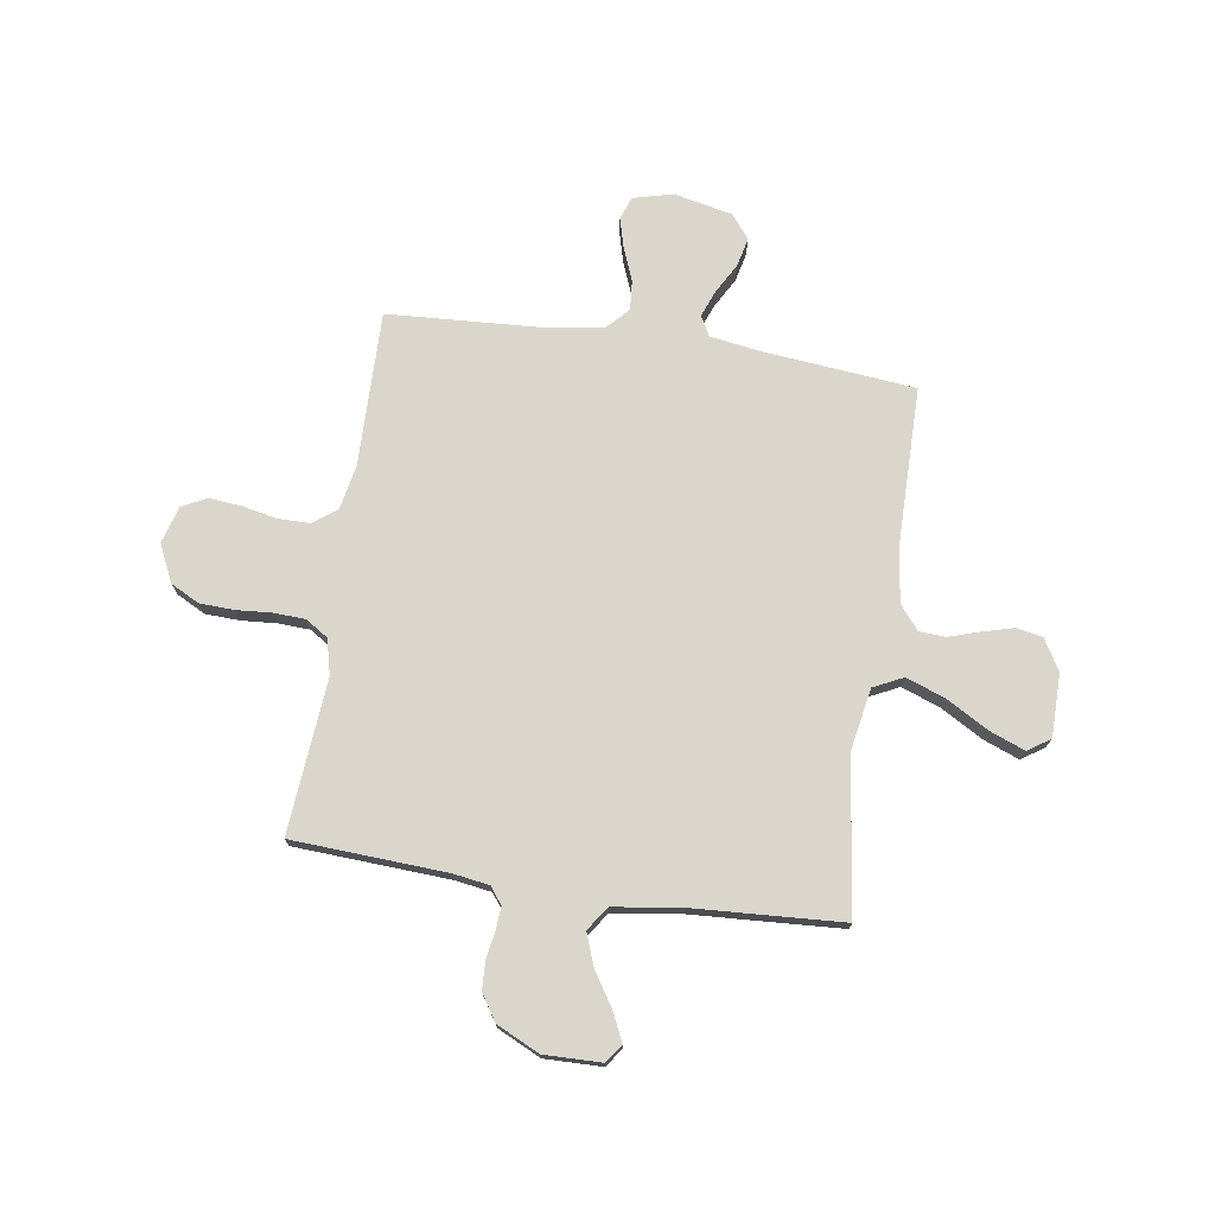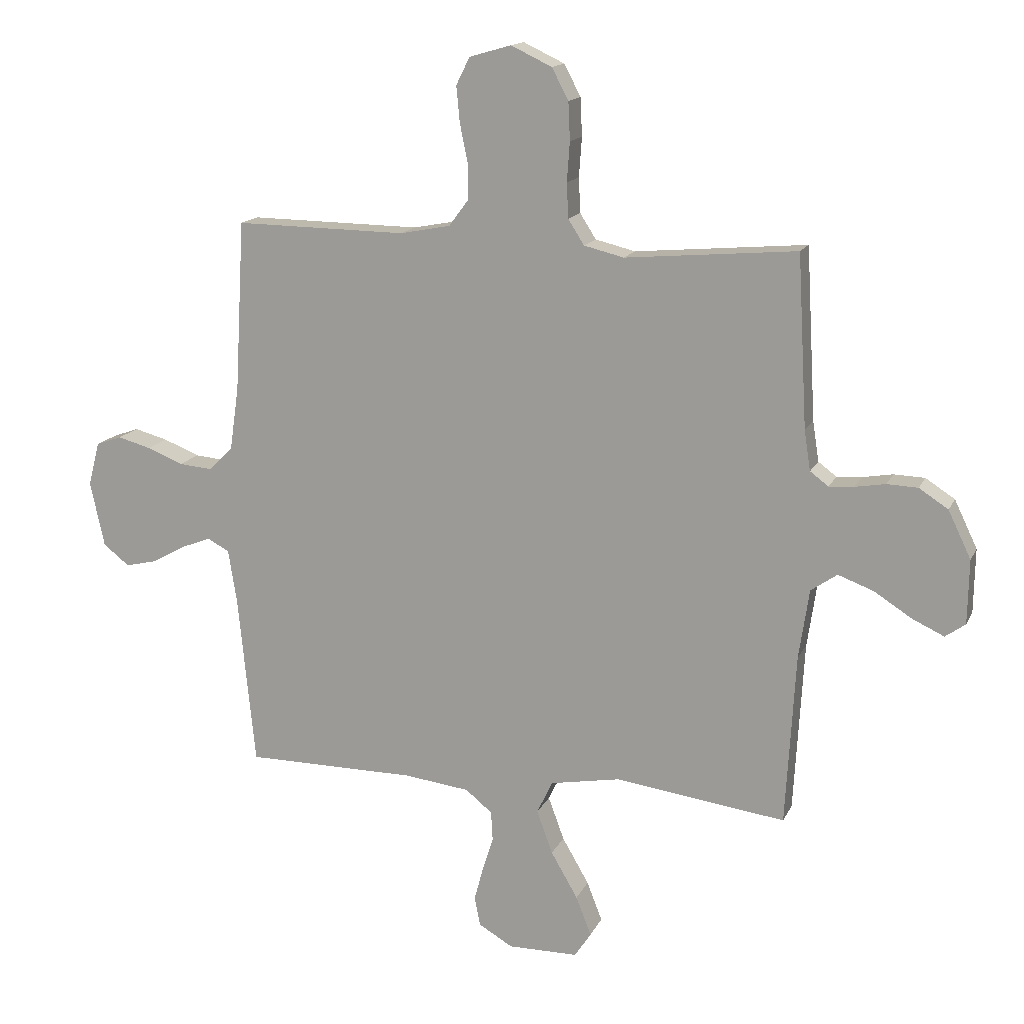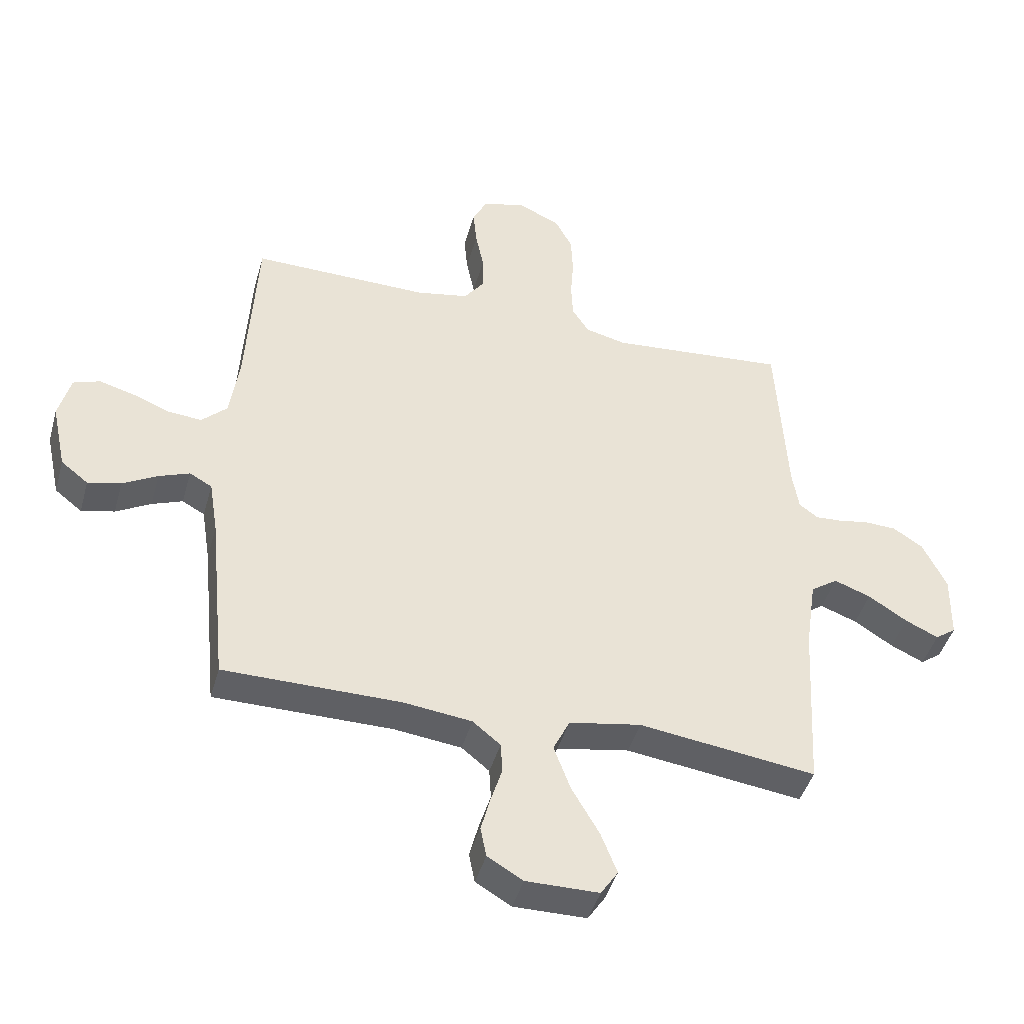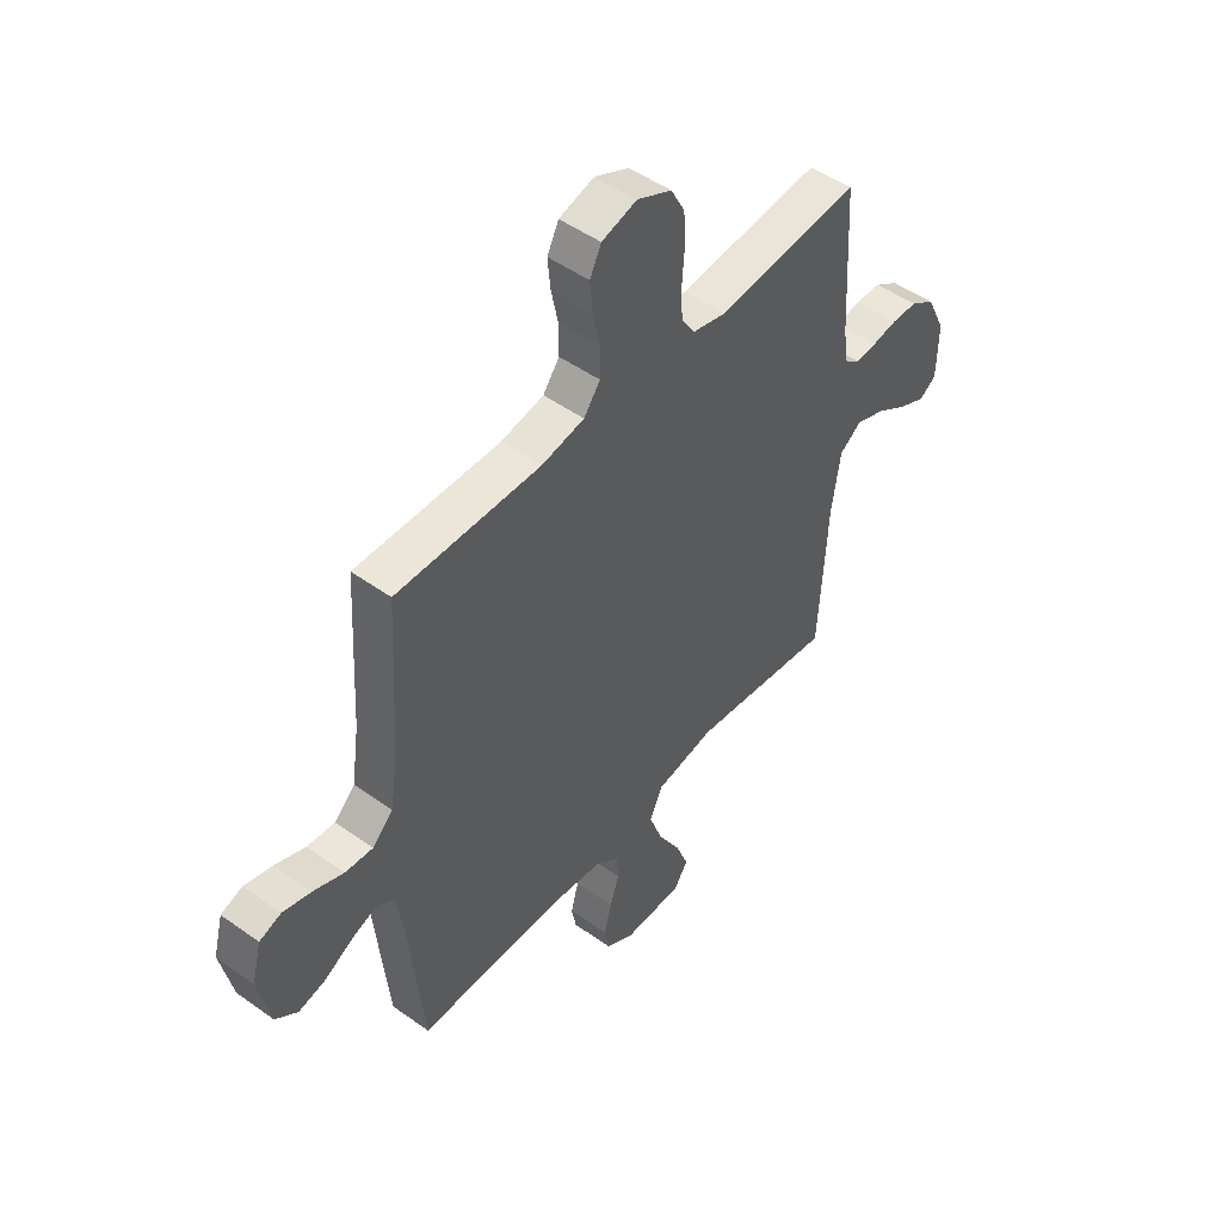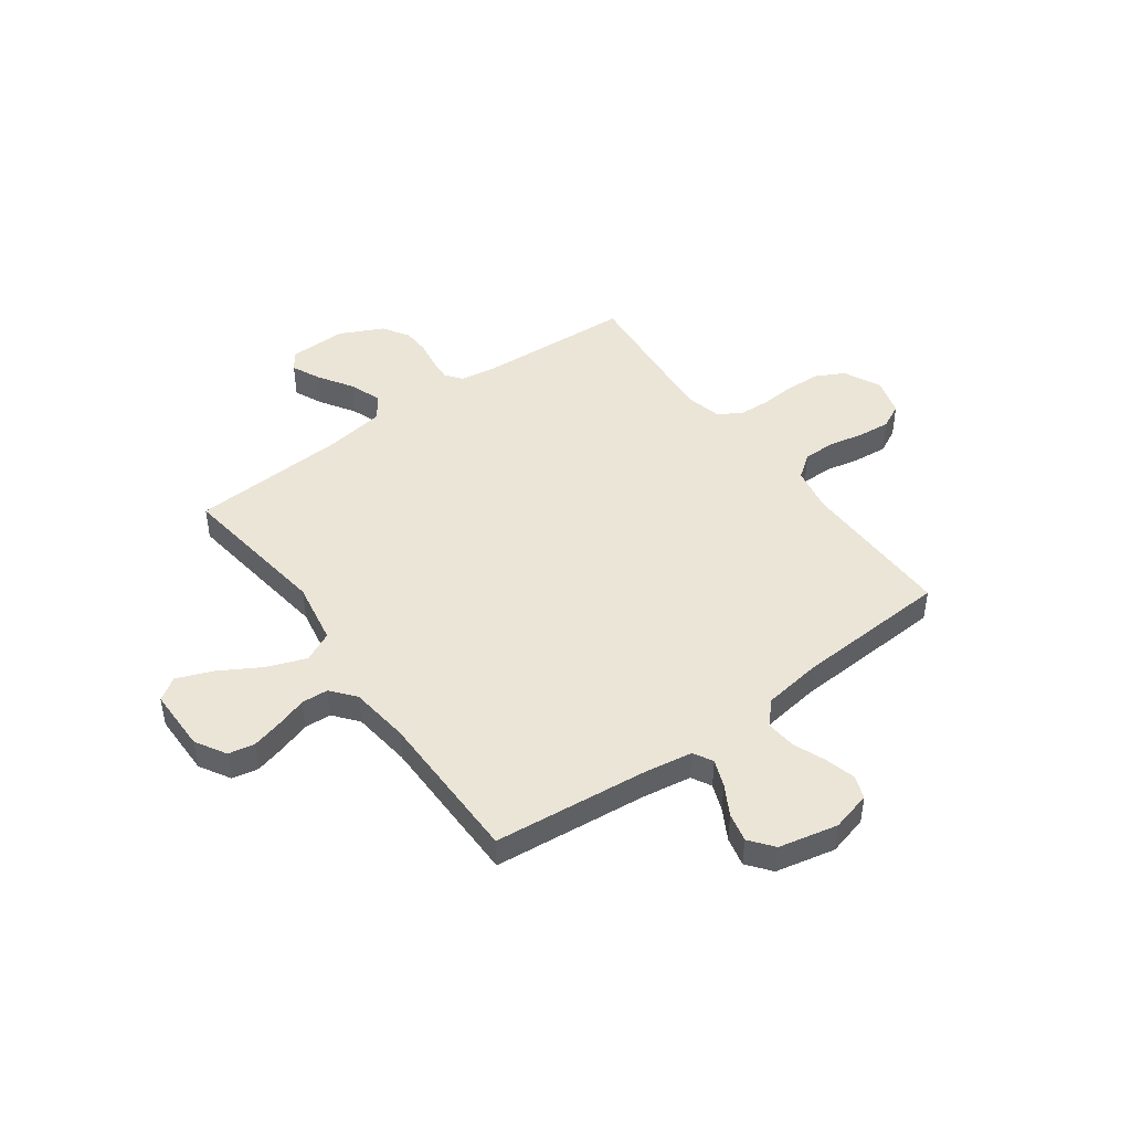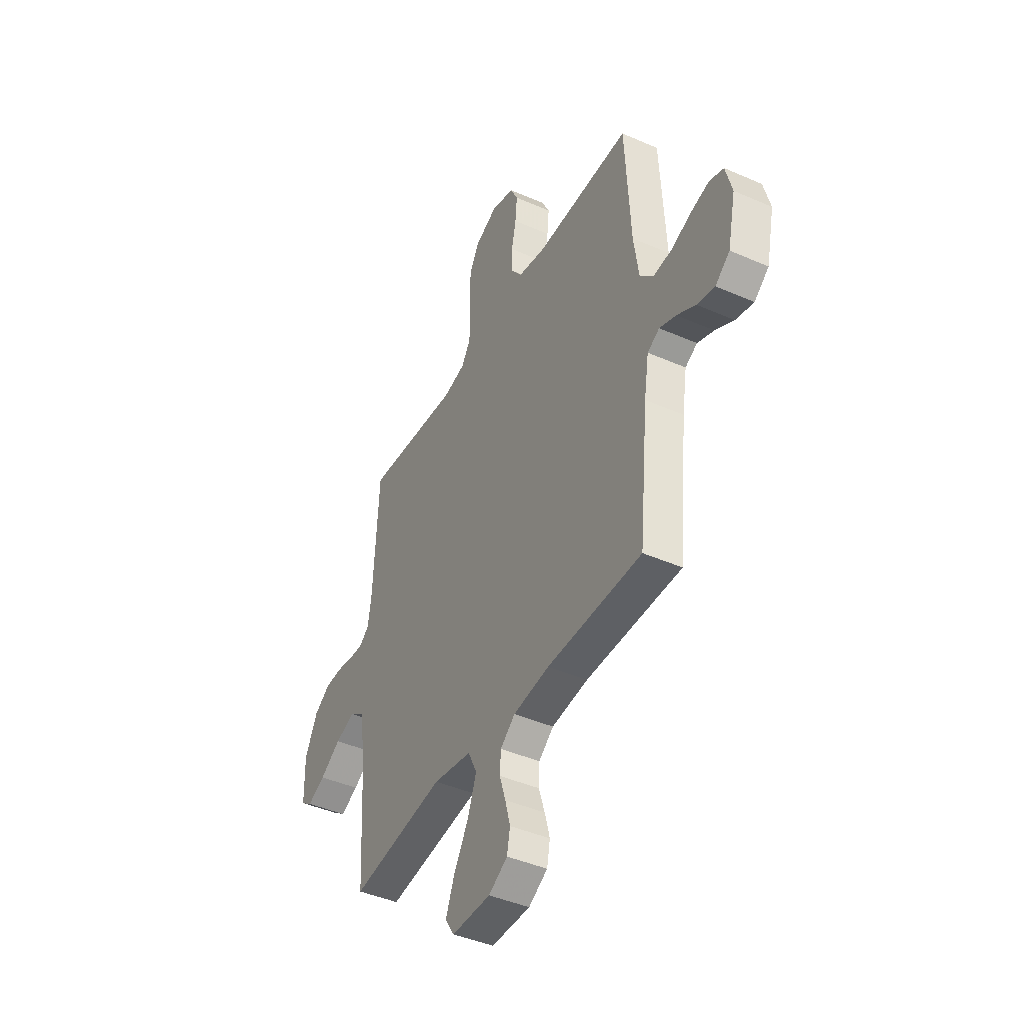
<metadata>
{"format":"obj","ext":"obj","renderer":"f3d","projection":"perspective","resolution":1024,"background":"white","views":[{"elev":73.9,"azim":98.5,"up":"+Y"},{"elev":15.0,"azim":18.3,"up":"+Z"},{"elev":-44.0,"azim":-15.5,"up":"+Z"},{"elev":49.1,"azim":-51.5,"up":"+Z"},{"elev":46.0,"azim":-126.0,"up":"+Y"},{"elev":-43.0,"azim":-117.5,"up":"+Z"}]}
</metadata>
<code>
v 0.5 0.07 -0.5
v 0.2 0.07 -0.46
v 0.078 0.07 -0.482
v 0.05 0.07 -0.54
v 0.078 0.07 -0.616
v 0.125 0.07 -0.697
v 0.152 0.07 -0.766
v 0.123 0.07 -0.81
v 0 0.07 -0.811
v -0.06 0.07 -0.776
v -0.07 0.07 -0.725
v -0.054 0.07 -0.665
v -0.035 0.07 -0.605
v -0.038 0.07 -0.553
v -0.085 0.07 -0.515
v -0.2 0.07 -0.501
v -0.5 0.07 -0.5
v -0.53 0.07 -0.2
v -0.545 0.07 -0.106
v -0.583 0.07 -0.085
v -0.635 0.07 -0.105
v -0.694 0.07 -0.138
v -0.75 0.07 -0.151
v -0.796 0.07 -0.115
v -0.821 0.07 0
v -0.801 0.07 0.077
v -0.756 0.07 0.093
v -0.697 0.07 0.077
v -0.634 0.07 0.052
v -0.576 0.07 0.047
v -0.533 0.07 0.088
v -0.517 0.07 0.2
v -0.5 0.07 0.5
v -0.2 0.07 0.496
v -0.111 0.07 0.513
v -0.077 0.07 0.559
v -0.077 0.07 0.621
v -0.091 0.07 0.689
v -0.097 0.07 0.752
v -0.073 0.07 0.8
v 0 0.07 0.821
v 0.072 0.07 0.787
v 0.101 0.07 0.732
v 0.104 0.07 0.665
v 0.099 0.07 0.596
v 0.102 0.07 0.535
v 0.13 0.07 0.491
v 0.2 0.07 0.474
v 0.5 0.07 0.5
v 0.517 0.07 0.2
v 0.528 0.07 0.13
v 0.56 0.07 0.106
v 0.604 0.07 0.109
v 0.657 0.07 0.118
v 0.711 0.07 0.116
v 0.762 0.07 0.083
v 0.802 0.07 0
v 0.8 0.07 -0.112
v 0.765 0.07 -0.137
v 0.709 0.07 -0.111
v 0.643 0.07 -0.069
v 0.581 0.07 -0.046
v 0.535 0.07 -0.078
v 0.517 0.07 -0.2
v 0.5 0 -0.5
v 0.2 0 -0.46
v 0.078 0 -0.482
v 0.05 0 -0.54
v 0.078 0 -0.616
v 0.125 0 -0.697
v 0.152 0 -0.766
v 0.123 0 -0.81
v 0 0 -0.811
v -0.06 0 -0.776
v -0.07 0 -0.725
v -0.054 0 -0.665
v -0.035 0 -0.605
v -0.038 0 -0.553
v -0.085 0 -0.515
v -0.2 0 -0.501
v -0.5 0 -0.5
v -0.53 0 -0.2
v -0.545 0 -0.106
v -0.583 0 -0.085
v -0.635 0 -0.105
v -0.694 0 -0.138
v -0.75 0 -0.151
v -0.796 0 -0.115
v -0.821 0 0
v -0.801 0 0.077
v -0.756 0 0.093
v -0.697 0 0.077
v -0.634 0 0.052
v -0.576 0 0.047
v -0.533 0 0.088
v -0.517 0 0.2
v -0.5 0 0.5
v -0.2 0 0.496
v -0.111 0 0.513
v -0.077 0 0.559
v -0.077 0 0.621
v -0.091 0 0.689
v -0.097 0 0.752
v -0.073 0 0.8
v 0 0 0.821
v 0.072 0 0.787
v 0.101 0 0.732
v 0.104 0 0.665
v 0.099 0 0.596
v 0.102 0 0.535
v 0.13 0 0.491
v 0.2 0 0.474
v 0.5 0 0.5
v 0.517 0 0.2
v 0.528 0 0.13
v 0.56 0 0.106
v 0.604 0 0.109
v 0.657 0 0.118
v 0.711 0 0.116
v 0.762 0 0.083
v 0.802 0 0
v 0.8 0 -0.112
v 0.765 0 -0.137
v 0.709 0 -0.111
v 0.643 0 -0.069
v 0.581 0 -0.046
v 0.535 0 -0.078
v 0.517 0 -0.2
f 58 59 60 61
f 58 61 62
f 57 58 62
f 56 57 62
f 53 54 55 56
f 52 53 56 62
f 51 52 62 63
f 48 49 50
f 47 48 50 51
f 42 43 44 45
f 42 45 46
f 41 42 46
f 40 41 46
f 37 38 39 40
f 36 37 40 46
f 35 36 46 47
f 32 33 34
f 31 32 34 35
f 26 27 28 29
f 24 25 26 29
f 24 29 30
f 21 22 23 24
f 20 21 24 30
f 19 20 30 31
f 16 17 18
f 15 16 18 19
f 14 15 19 31
f 10 11 12 13
f 8 9 10 13
f 8 13 14
f 5 6 7 8
f 4 5 8 14
f 3 4 14 31
f 64 1 2
f 47 51 63 64
f 31 35 47 64
f 2 3 31 64
f 125 124 123 122
f 126 125 122
f 126 122 121
f 126 121 120
f 120 119 118 117
f 126 120 117 116
f 127 126 116 115
f 114 113 112
f 115 114 112 111
f 109 108 107 106
f 110 109 106
f 110 106 105
f 110 105 104
f 104 103 102 101
f 110 104 101 100
f 111 110 100 99
f 98 97 96
f 99 98 96 95
f 93 92 91 90
f 93 90 89 88
f 94 93 88
f 88 87 86 85
f 94 88 85 84
f 95 94 84 83
f 82 81 80
f 83 82 80 79
f 95 83 79 78
f 77 76 75 74
f 77 74 73 72
f 78 77 72
f 72 71 70 69
f 78 72 69 68
f 95 78 68 67
f 66 65 128
f 128 127 115 111
f 128 111 99 95
f 128 95 67 66
f 1 65 66 2
f 2 66 67 3
f 3 67 68 4
f 4 68 69 5
f 5 69 70 6
f 6 70 71 7
f 7 71 72 8
f 8 72 73 9
f 9 73 74 10
f 10 74 75 11
f 11 75 76 12
f 12 76 77 13
f 13 77 78 14
f 14 78 79 15
f 15 79 80 16
f 16 80 81 17
f 17 81 82 18
f 18 82 83 19
f 19 83 84 20
f 20 84 85 21
f 21 85 86 22
f 22 86 87 23
f 23 87 88 24
f 24 88 89 25
f 25 89 90 26
f 26 90 91 27
f 27 91 92 28
f 28 92 93 29
f 29 93 94 30
f 30 94 95 31
f 31 95 96 32
f 32 96 97 33
f 33 97 98 34
f 34 98 99 35
f 35 99 100 36
f 36 100 101 37
f 37 101 102 38
f 38 102 103 39
f 39 103 104 40
f 40 104 105 41
f 41 105 106 42
f 42 106 107 43
f 43 107 108 44
f 44 108 109 45
f 45 109 110 46
f 46 110 111 47
f 47 111 112 48
f 48 112 113 49
f 49 113 114 50
f 50 114 115 51
f 51 115 116 52
f 52 116 117 53
f 53 117 118 54
f 54 118 119 55
f 55 119 120 56
f 56 120 121 57
f 57 121 122 58
f 58 122 123 59
f 59 123 124 60
f 60 124 125 61
f 61 125 126 62
f 62 126 127 63
f 63 127 128 64
f 64 128 65 1

</code>
